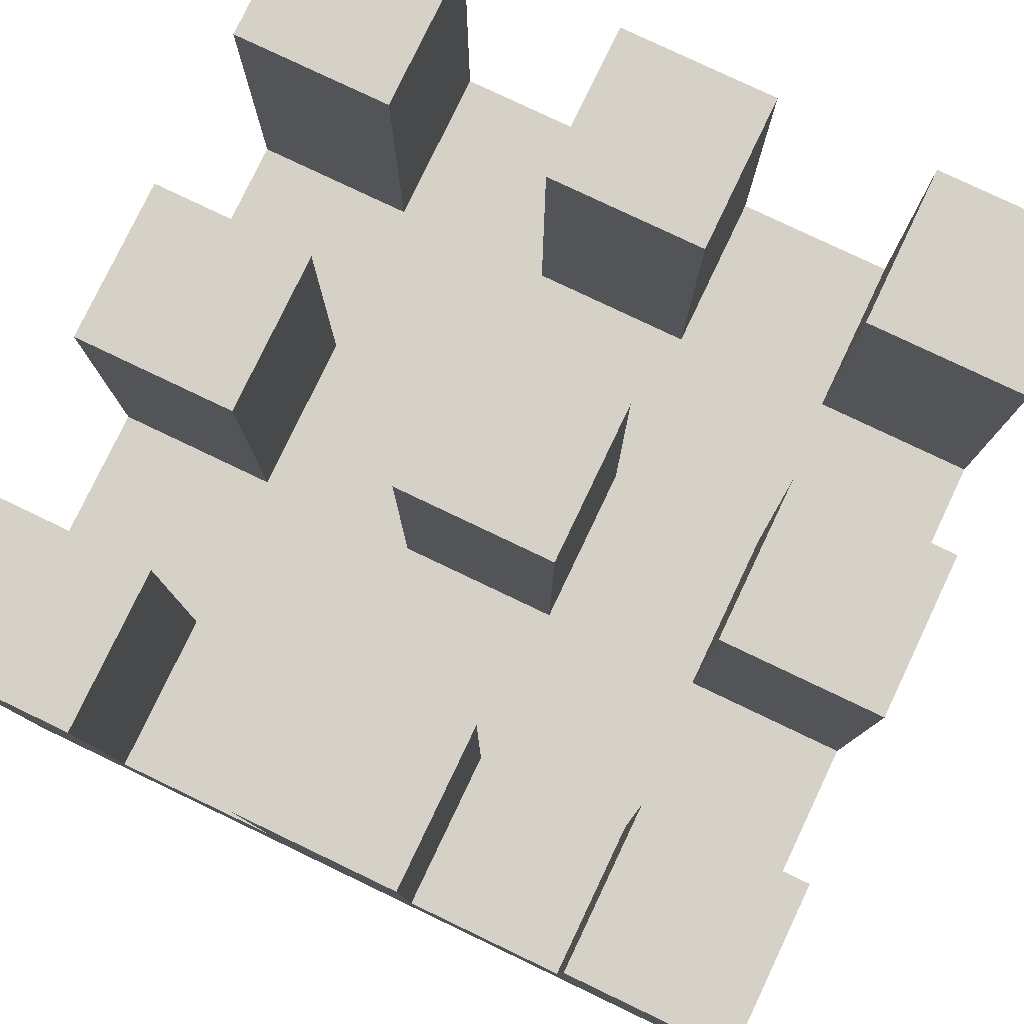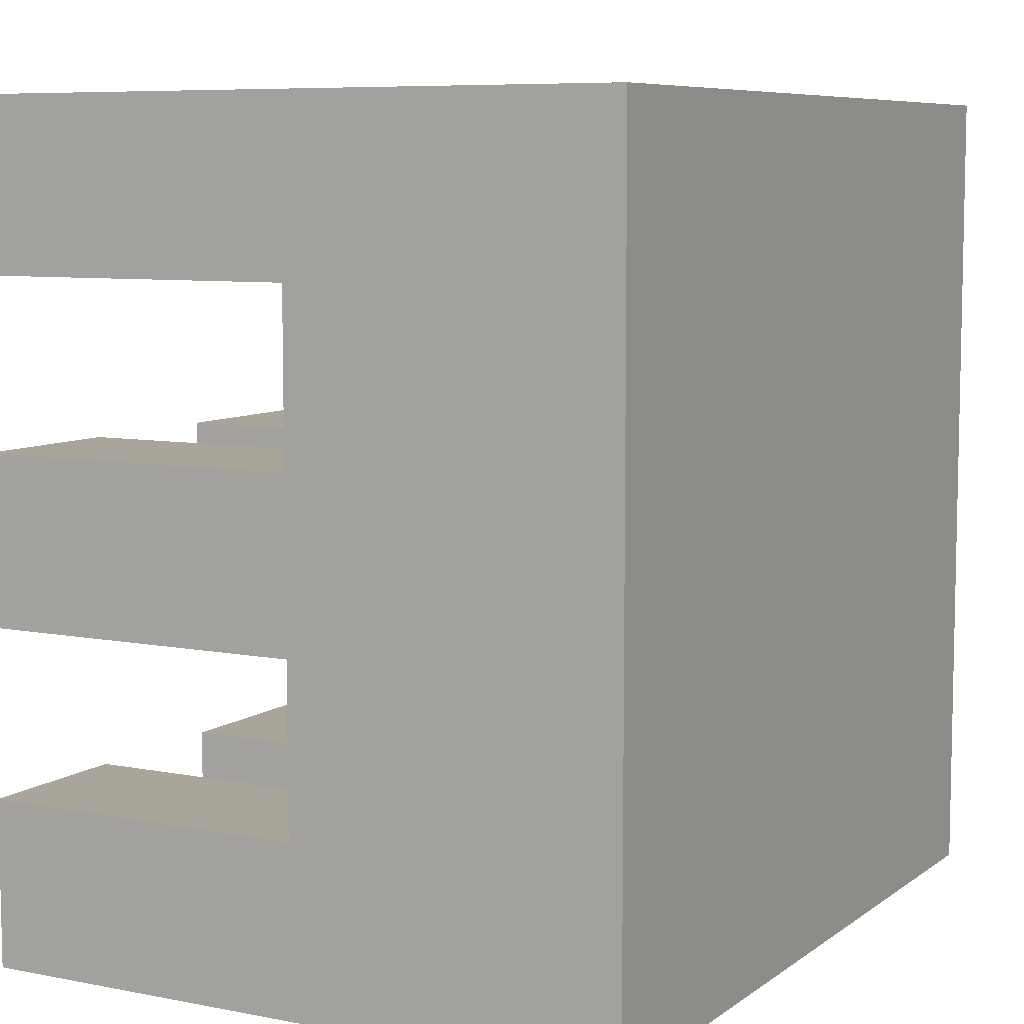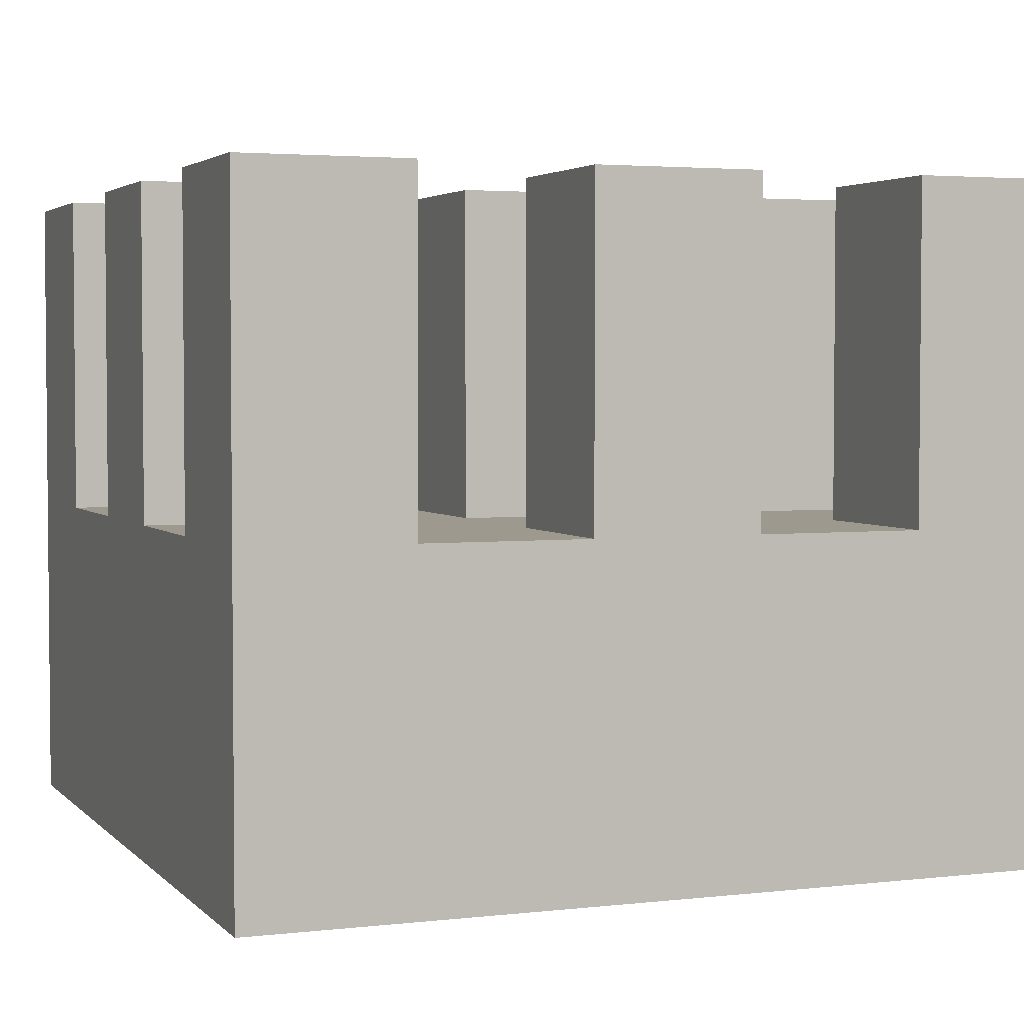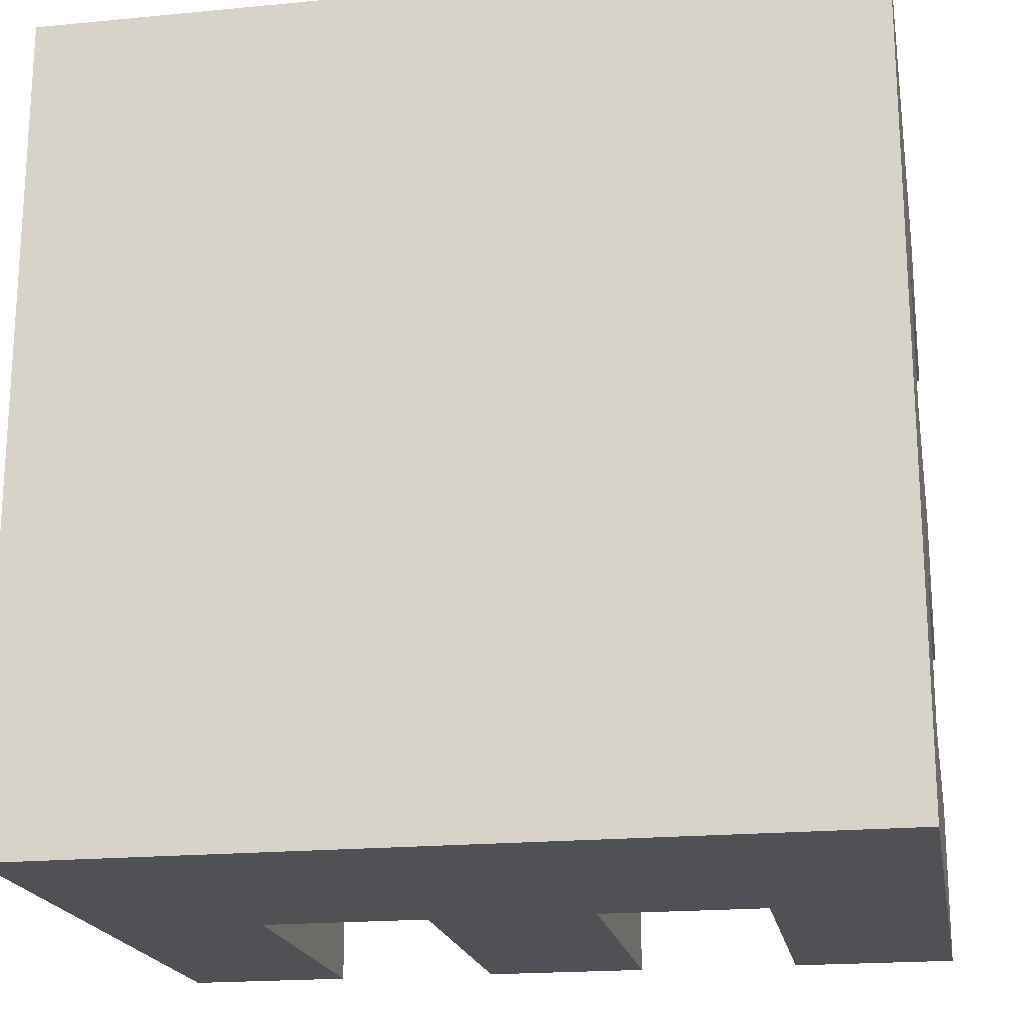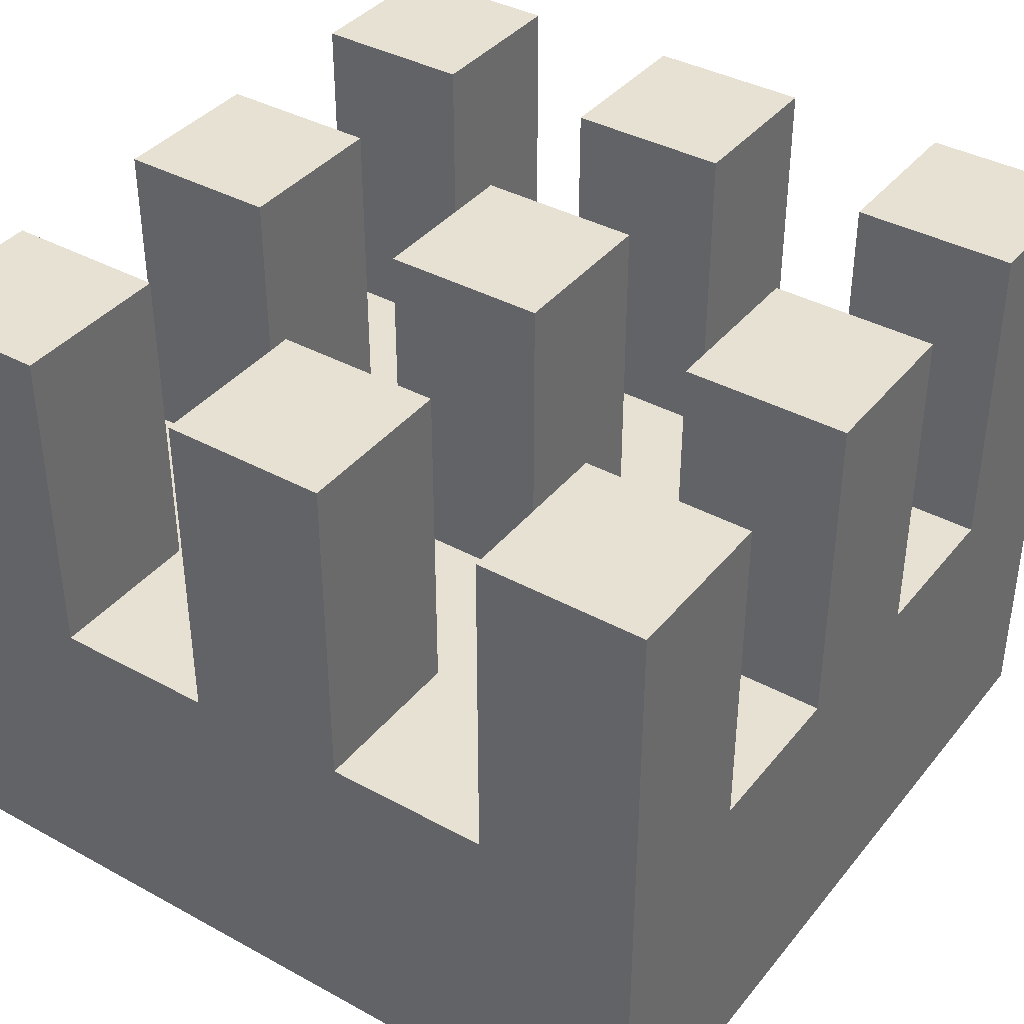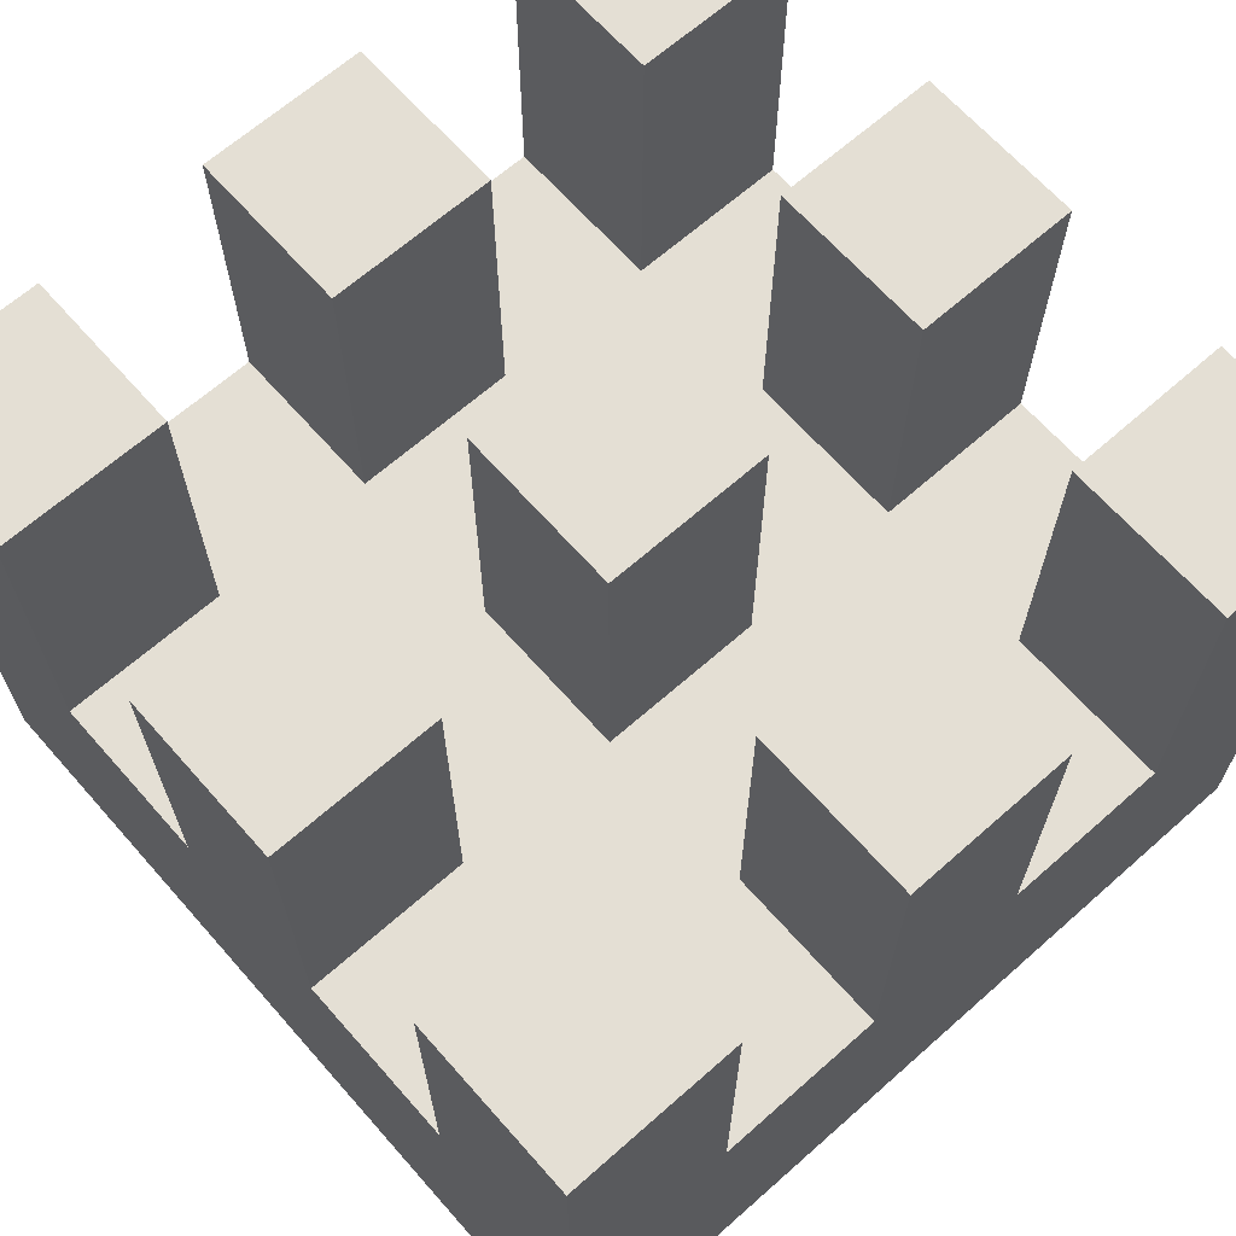
<metadata>
{"format":"obj","ext":"obj","renderer":"f3d","projection":"perspective","resolution":1024,"background":"white","views":[{"elev":79.2,"azim":115.5,"up":"+Y"},{"elev":7.6,"azim":-61.3,"up":"+Z"},{"elev":3.3,"azim":-21.3,"up":"+Y"},{"elev":-19.5,"azim":10.2,"up":"+Z"},{"elev":38.7,"azim":-145.5,"up":"+Y"},{"elev":66.3,"azim":-41.5,"up":"+Y"}]}
</metadata>
<code>
v -2.5 0 2.5
v -2.5 0 -2.5
v -2.5 1 1.5
v -2.5 1 0.5
v -2.5 1 -0.5
v -2.5 1 -1.5
v -2.5 2 1.5
v -2.5 2 0.5
v -2.5 2 -0.5
v -2.5 2 -1.5
v -2.5 3 2.5
v -2.5 3 1.5
v -2.5 3 0.5
v -2.5 3 -0.5
v -2.5 3 -1.5
v -2.5 3 -2.5
v -2.5 4 2.5
v -2.5 4 1.5
v -2.5 4 0.5
v -2.5 4 -0.5
v -2.5 4 -1.5
v -2.5 4 -2.5
v -0.5 2 2.5
v -0.5 2 1.5
v -0.5 2 0.5
v -0.5 2 -0.5
v -0.5 2 -1.5
v -0.5 2 -2.5
v -0.5 3 2.5
v -0.5 3 1.5
v -0.5 3 0.5
v -0.5 3 -0.5
v -0.5 3 -1.5
v -0.5 3 -2.5
v -0.5 4 2.5
v -0.5 4 1.5
v -0.5 4 0.5
v -0.5 4 -0.5
v -0.5 4 -1.5
v -0.5 4 -2.5
v 1.5 2 2.5
v 1.5 2 1.5
v 1.5 2 0.5
v 1.5 2 -0.5
v 1.5 2 -1.5
v 1.5 2 -2.5
v 1.5 3 2.5
v 1.5 3 1.5
v 1.5 3 0.5
v 1.5 3 -0.5
v 1.5 3 -1.5
v 1.5 3 -2.5
v 1.5 4 2.5
v 1.5 4 1.5
v 1.5 4 0.5
v 1.5 4 -0.5
v 1.5 4 -1.5
v 1.5 4 -2.5
v -1.5 2 2.5
v -1.5 2 1.5
v -1.5 2 0.5
v -1.5 2 -0.5
v -1.5 2 -1.5
v -1.5 2 -2.5
v -1.5 3 2.5
v -1.5 3 1.5
v -1.5 3 0.5
v -1.5 3 -0.5
v -1.5 3 -1.5
v -1.5 3 -2.5
v -1.5 4 2.5
v -1.5 4 1.5
v -1.5 4 0.5
v -1.5 4 -0.5
v -1.5 4 -1.5
v -1.5 4 -2.5
v 0.5 2 2.5
v 0.5 2 1.5
v 0.5 2 0.5
v 0.5 2 -0.5
v 0.5 2 -1.5
v 0.5 2 -2.5
v 0.5 3 2.5
v 0.5 3 1.5
v 0.5 3 0.5
v 0.5 3 -0.5
v 0.5 3 -1.5
v 0.5 3 -2.5
v 0.5 4 2.5
v 0.5 4 1.5
v 0.5 4 0.5
v 0.5 4 -0.5
v 0.5 4 -1.5
v 0.5 4 -2.5
v 2.5 0 2.5
v 2.5 0 -2.5
v 2.5 1 1.5
v 2.5 1 0.5
v 2.5 1 -0.5
v 2.5 1 -1.5
v 2.5 2 1.5
v 2.5 2 0.5
v 2.5 2 -0.5
v 2.5 2 -1.5
v 2.5 3 2.5
v 2.5 3 1.5
v 2.5 3 0.5
v 2.5 3 -0.5
v 2.5 3 -1.5
v 2.5 3 -2.5
v 2.5 4 2.5
v 2.5 4 1.5
v 2.5 4 0.5
v 2.5 4 -0.5
v 2.5 4 -1.5
v 2.5 4 -2.5
v -2.5 0 2.5
v -2.5 3 2.5
v -2.5 4 2.5
v -1.5 1 2.5
v -1.5 2 2.5
v -1.5 3 2.5
v -1.5 4 2.5
v -0.5 1 2.5
v -0.5 2 2.5
v -0.5 3 2.5
v -0.5 4 2.5
v 0.5 1 2.5
v 0.5 2 2.5
v 0.5 3 2.5
v 0.5 4 2.5
v 1.5 1 2.5
v 1.5 2 2.5
v 1.5 3 2.5
v 1.5 4 2.5
v 2.5 0 2.5
v 2.5 3 2.5
v 2.5 4 2.5
v -2.5 2 0.5
v -2.5 3 0.5
v -2.5 4 0.5
v -1.5 2 0.5
v -1.5 3 0.5
v -1.5 4 0.5
v -0.5 2 0.5
v -0.5 3 0.5
v -0.5 4 0.5
v 0.5 2 0.5
v 0.5 3 0.5
v 0.5 4 0.5
v 1.5 2 0.5
v 1.5 3 0.5
v 1.5 4 0.5
v 2.5 2 0.5
v 2.5 3 0.5
v 2.5 4 0.5
v -2.5 2 -1.5
v -2.5 3 -1.5
v -2.5 4 -1.5
v -1.5 2 -1.5
v -1.5 3 -1.5
v -1.5 4 -1.5
v -0.5 2 -1.5
v -0.5 3 -1.5
v -0.5 4 -1.5
v 0.5 2 -1.5
v 0.5 3 -1.5
v 0.5 4 -1.5
v 1.5 2 -1.5
v 1.5 3 -1.5
v 1.5 4 -1.5
v 2.5 2 -1.5
v 2.5 3 -1.5
v 2.5 4 -1.5
v -2.5 2 1.5
v -2.5 3 1.5
v -2.5 4 1.5
v -1.5 2 1.5
v -1.5 3 1.5
v -1.5 4 1.5
v -0.5 2 1.5
v -0.5 3 1.5
v -0.5 4 1.5
v 0.5 2 1.5
v 0.5 3 1.5
v 0.5 4 1.5
v 1.5 2 1.5
v 1.5 3 1.5
v 1.5 4 1.5
v 2.5 2 1.5
v 2.5 3 1.5
v 2.5 4 1.5
v -2.5 2 -0.5
v -2.5 3 -0.5
v -2.5 4 -0.5
v -1.5 2 -0.5
v -1.5 3 -0.5
v -1.5 4 -0.5
v -0.5 2 -0.5
v -0.5 3 -0.5
v -0.5 4 -0.5
v 0.5 2 -0.5
v 0.5 3 -0.5
v 0.5 4 -0.5
v 1.5 2 -0.5
v 1.5 3 -0.5
v 1.5 4 -0.5
v 2.5 2 -0.5
v 2.5 3 -0.5
v 2.5 4 -0.5
v -2.5 0 -2.5
v -2.5 3 -2.5
v -2.5 4 -2.5
v -1.5 1 -2.5
v -1.5 2 -2.5
v -1.5 3 -2.5
v -1.5 4 -2.5
v -0.5 1 -2.5
v -0.5 2 -2.5
v -0.5 3 -2.5
v -0.5 4 -2.5
v 0.5 1 -2.5
v 0.5 2 -2.5
v 0.5 3 -2.5
v 0.5 4 -2.5
v 1.5 1 -2.5
v 1.5 2 -2.5
v 1.5 3 -2.5
v 1.5 4 -2.5
v 2.5 0 -2.5
v 2.5 3 -2.5
v 2.5 4 -2.5
v -2.5 0 2.5
v 2.5 0 2.5
v -2.5 0 -2.5
v 2.5 0 -2.5
v -1.5 2 2.5
v -0.5 2 2.5
v 0.5 2 2.5
v 1.5 2 2.5
v -2.5 2 1.5
v -1.5 2 1.5
v -0.5 2 1.5
v 0.5 2 1.5
v 1.5 2 1.5
v 2.5 2 1.5
v -2.5 2 0.5
v -1.5 2 0.5
v -0.5 2 0.5
v 0.5 2 0.5
v 1.5 2 0.5
v 2.5 2 0.5
v -2.5 2 -0.5
v -1.5 2 -0.5
v -0.5 2 -0.5
v 0.5 2 -0.5
v 1.5 2 -0.5
v 2.5 2 -0.5
v -2.5 2 -1.5
v -1.5 2 -1.5
v -0.5 2 -1.5
v 0.5 2 -1.5
v 1.5 2 -1.5
v 2.5 2 -1.5
v -1.5 2 -2.5
v -0.5 2 -2.5
v 0.5 2 -2.5
v 1.5 2 -2.5
v -2.5 4 2.5
v -1.5 4 2.5
v -0.5 4 2.5
v 0.5 4 2.5
v 1.5 4 2.5
v 2.5 4 2.5
v -2.5 4 1.5
v -1.5 4 1.5
v -0.5 4 1.5
v 0.5 4 1.5
v 1.5 4 1.5
v 2.5 4 1.5
v -2.5 4 0.5
v -1.5 4 0.5
v -0.5 4 0.5
v 0.5 4 0.5
v 1.5 4 0.5
v 2.5 4 0.5
v -2.5 4 -0.5
v -1.5 4 -0.5
v -0.5 4 -0.5
v 0.5 4 -0.5
v 1.5 4 -0.5
v 2.5 4 -0.5
v -2.5 4 -1.5
v -1.5 4 -1.5
v -0.5 4 -1.5
v 0.5 4 -1.5
v 1.5 4 -1.5
v 2.5 4 -1.5
v -2.5 4 -2.5
v -1.5 4 -2.5
v -0.5 4 -2.5
v 0.5 4 -2.5
v 1.5 4 -2.5
v 2.5 4 -2.5
f 3 2 1
f 4 2 3
f 5 2 4
f 6 2 5
f 7 3 1
f 7 4 3
f 8 5 4
f 8 4 7
f 9 6 5
f 9 5 8
f 10 2 6
f 10 6 9
f 11 7 1
f 12 7 11
f 13 9 8
f 14 9 13
f 15 2 10
f 16 2 15
f 17 12 11
f 18 12 17
f 19 14 13
f 20 14 19
f 21 16 15
f 22 16 21
f 29 24 23
f 30 24 29
f 31 26 25
f 32 26 31
f 33 28 27
f 34 28 33
f 35 30 29
f 36 30 35
f 37 32 31
f 38 32 37
f 39 34 33
f 40 34 39
f 47 42 41
f 48 42 47
f 49 44 43
f 50 44 49
f 51 46 45
f 52 46 51
f 53 48 47
f 54 48 53
f 55 50 49
f 56 50 55
f 57 52 51
f 58 52 57
f 59 60 65
f 65 60 66
f 61 62 67
f 67 62 68
f 63 64 69
f 69 64 70
f 65 66 71
f 71 66 72
f 67 68 73
f 73 68 74
f 69 70 75
f 75 70 76
f 77 78 83
f 83 78 84
f 79 80 85
f 85 80 86
f 81 82 87
f 87 82 88
f 83 84 89
f 89 84 90
f 85 86 91
f 91 86 92
f 87 88 93
f 93 88 94
f 95 96 97
f 97 96 98
f 98 96 99
f 99 96 100
f 95 97 101
f 97 98 101
f 98 99 102
f 101 98 102
f 99 100 103
f 102 99 103
f 100 96 104
f 103 100 104
f 95 101 105
f 105 101 106
f 102 103 107
f 107 103 108
f 104 96 109
f 109 96 110
f 105 106 111
f 111 106 112
f 107 108 113
f 113 108 114
f 109 110 115
f 115 110 116
f 120 118 117
f 121 118 120
f 122 119 118
f 122 118 121
f 123 119 122
f 124 121 120
f 124 120 117
f 125 121 124
f 128 124 117
f 128 125 124
f 128 126 125
f 129 126 128
f 130 127 126
f 130 126 129
f 131 127 130
f 132 129 128
f 132 128 117
f 133 129 132
f 136 132 117
f 136 133 132
f 136 134 133
f 137 135 134
f 137 134 136
f 138 135 137
f 142 140 139
f 143 141 140
f 143 140 142
f 144 141 143
f 148 146 145
f 149 147 146
f 149 146 148
f 150 147 149
f 154 152 151
f 155 153 152
f 155 152 154
f 156 153 155
f 160 158 157
f 161 159 158
f 161 158 160
f 162 159 161
f 166 164 163
f 167 165 164
f 167 164 166
f 168 165 167
f 172 170 169
f 173 171 170
f 173 170 172
f 174 171 173
f 175 176 178
f 176 177 179
f 178 176 179
f 179 177 180
f 181 182 184
f 182 183 185
f 184 182 185
f 185 183 186
f 187 188 190
f 188 189 191
f 190 188 191
f 191 189 192
f 193 194 196
f 194 195 197
f 196 194 197
f 197 195 198
f 199 200 202
f 200 201 203
f 202 200 203
f 203 201 204
f 205 206 208
f 206 207 209
f 208 206 209
f 209 207 210
f 211 212 214
f 214 212 215
f 212 213 216
f 215 212 216
f 216 213 217
f 214 215 218
f 211 214 218
f 218 215 219
f 211 218 222
f 218 219 222
f 219 220 222
f 222 220 223
f 220 221 224
f 223 220 224
f 224 221 225
f 222 223 226
f 211 222 226
f 226 223 227
f 211 226 230
f 226 227 230
f 227 228 230
f 228 229 231
f 230 228 231
f 231 229 232
f 235 234 233
f 236 234 235
f 237 238 242
f 242 238 243
f 239 240 244
f 244 240 245
f 241 242 247
f 242 243 248
f 247 242 248
f 243 244 249
f 248 243 249
f 245 246 250
f 249 244 250
f 244 245 250
f 250 246 251
f 251 246 252
f 248 249 254
f 254 249 255
f 250 251 256
f 256 251 257
f 253 254 259
f 254 255 260
f 259 254 260
f 255 256 261
f 260 255 261
f 257 258 262
f 261 256 262
f 256 257 262
f 262 258 263
f 263 258 264
f 260 261 265
f 265 261 266
f 262 263 267
f 267 263 268
f 269 270 275
f 275 270 276
f 271 272 277
f 277 272 278
f 273 274 279
f 279 274 280
f 281 282 287
f 287 282 288
f 283 284 289
f 289 284 290
f 285 286 291
f 291 286 292
f 293 294 299
f 299 294 300
f 295 296 301
f 301 296 302
f 297 298 303
f 303 298 304

</code>
